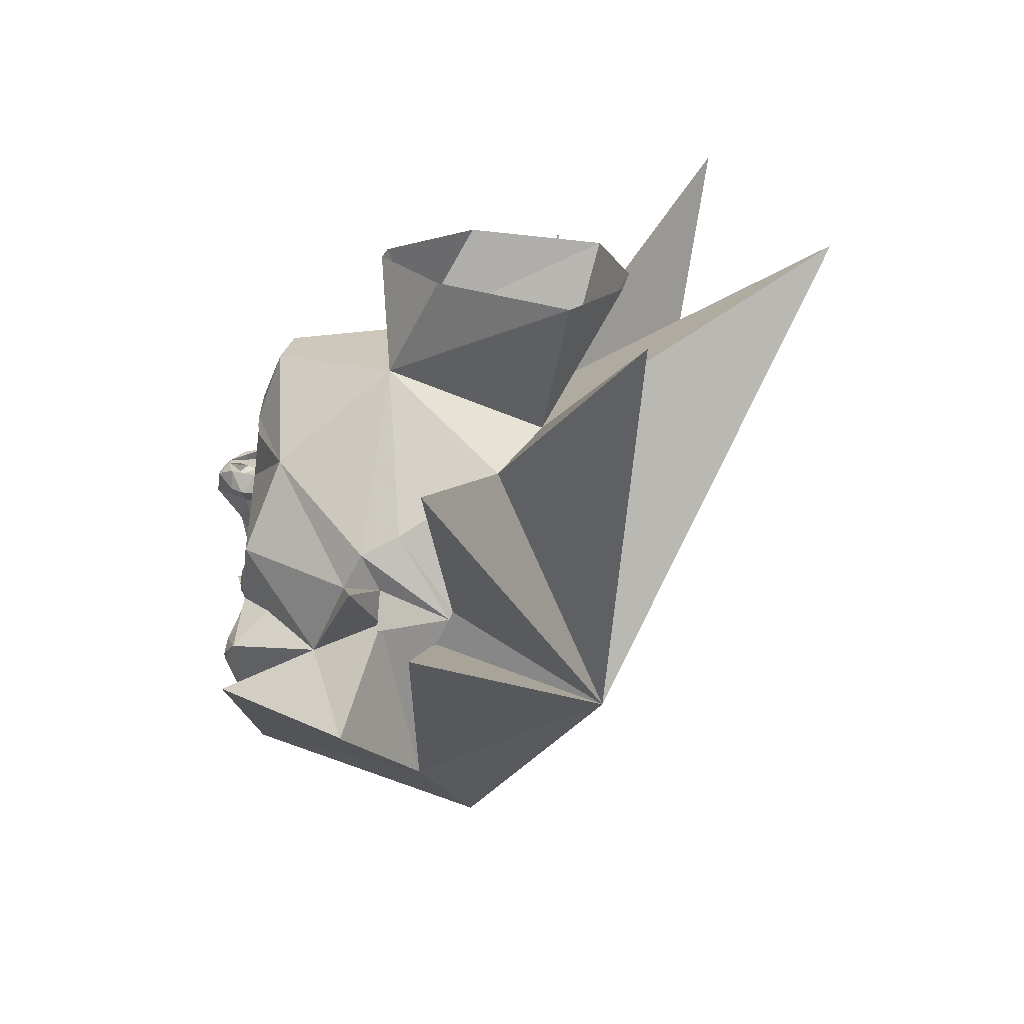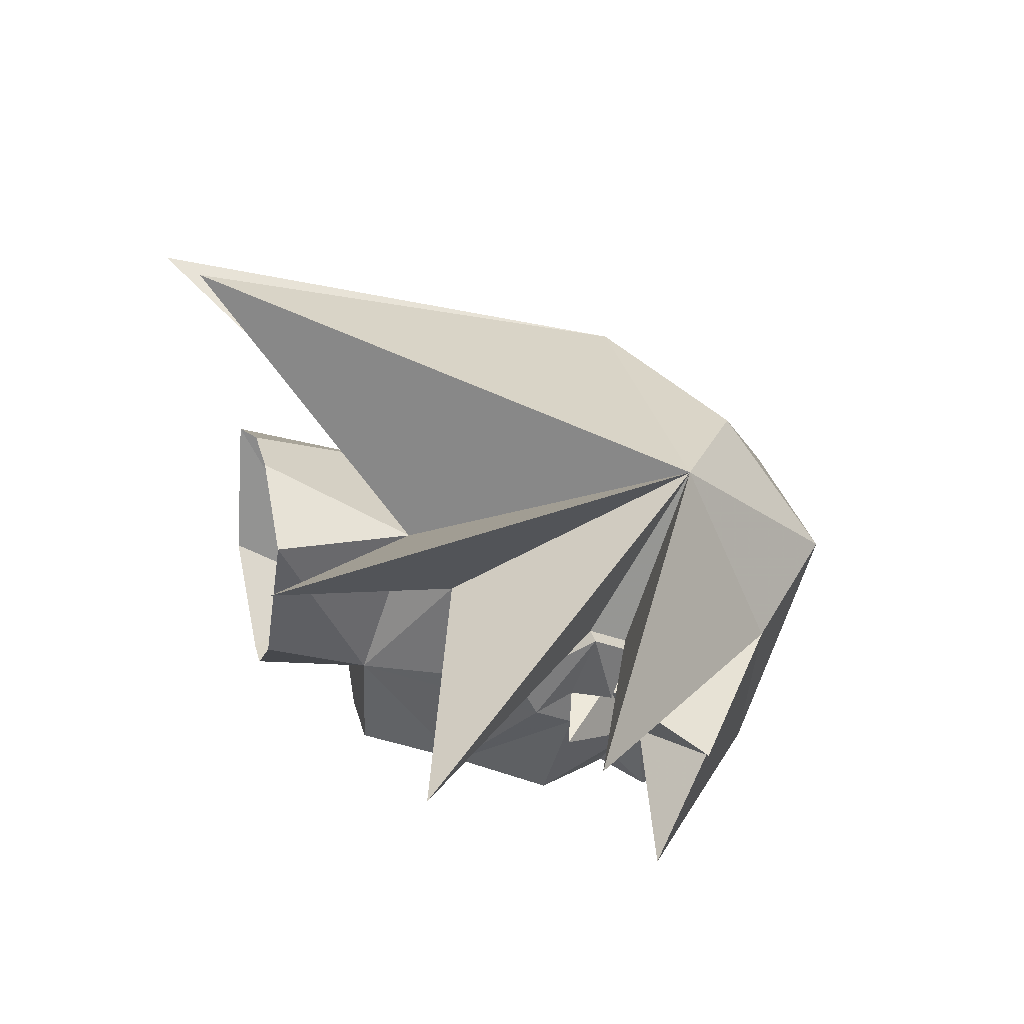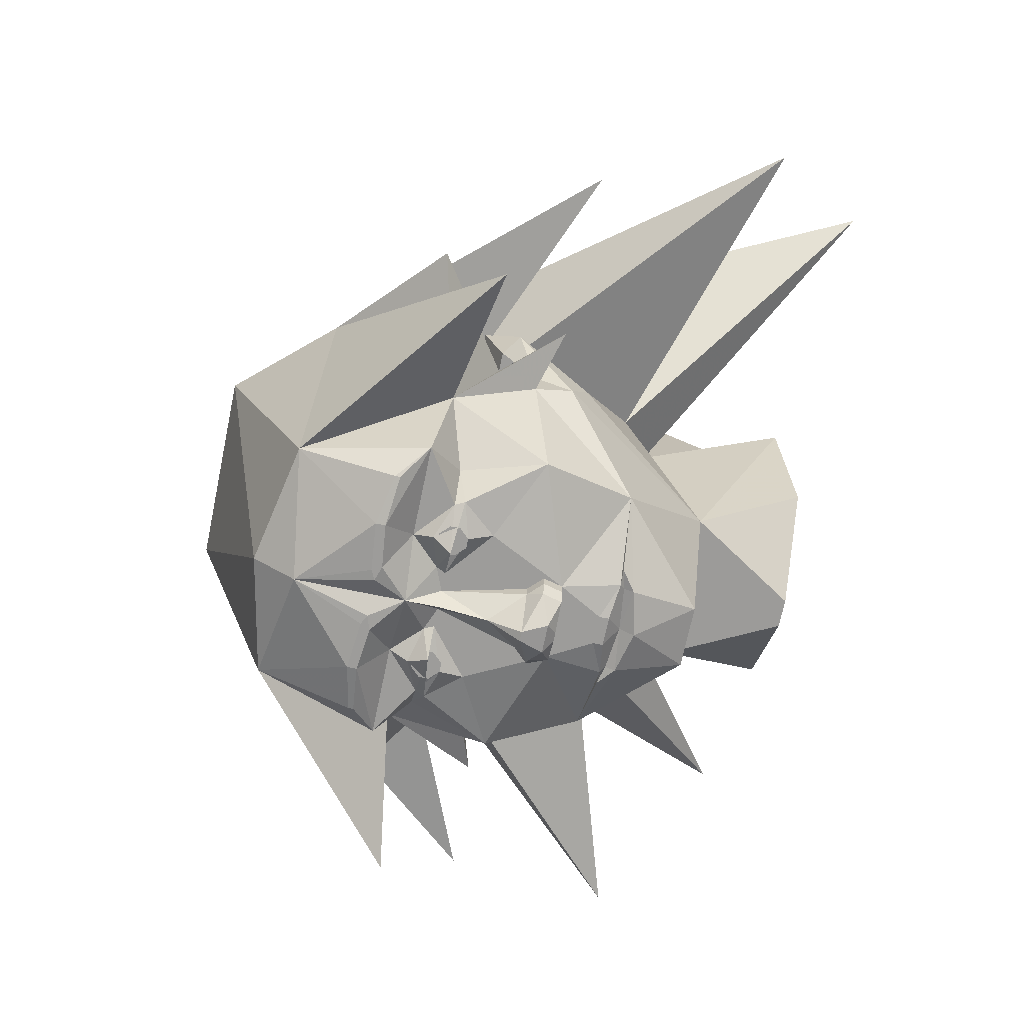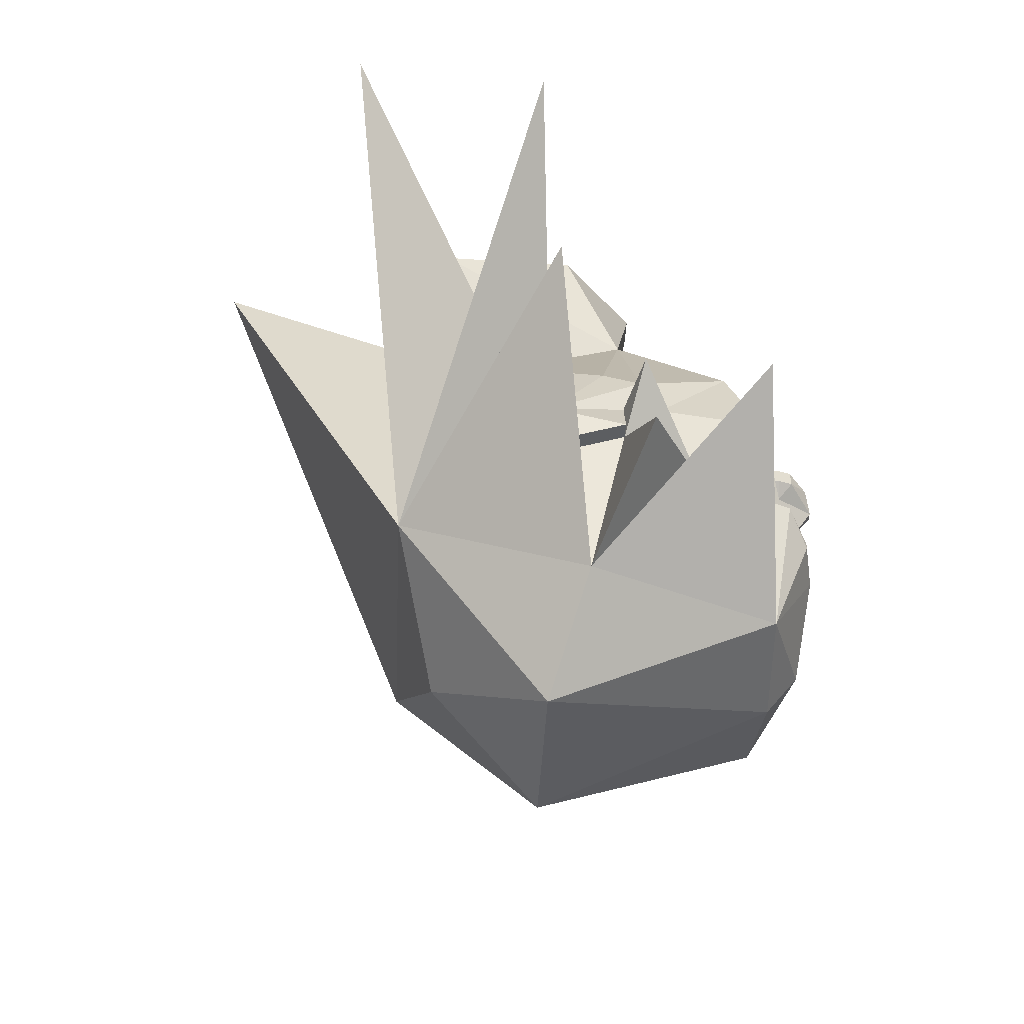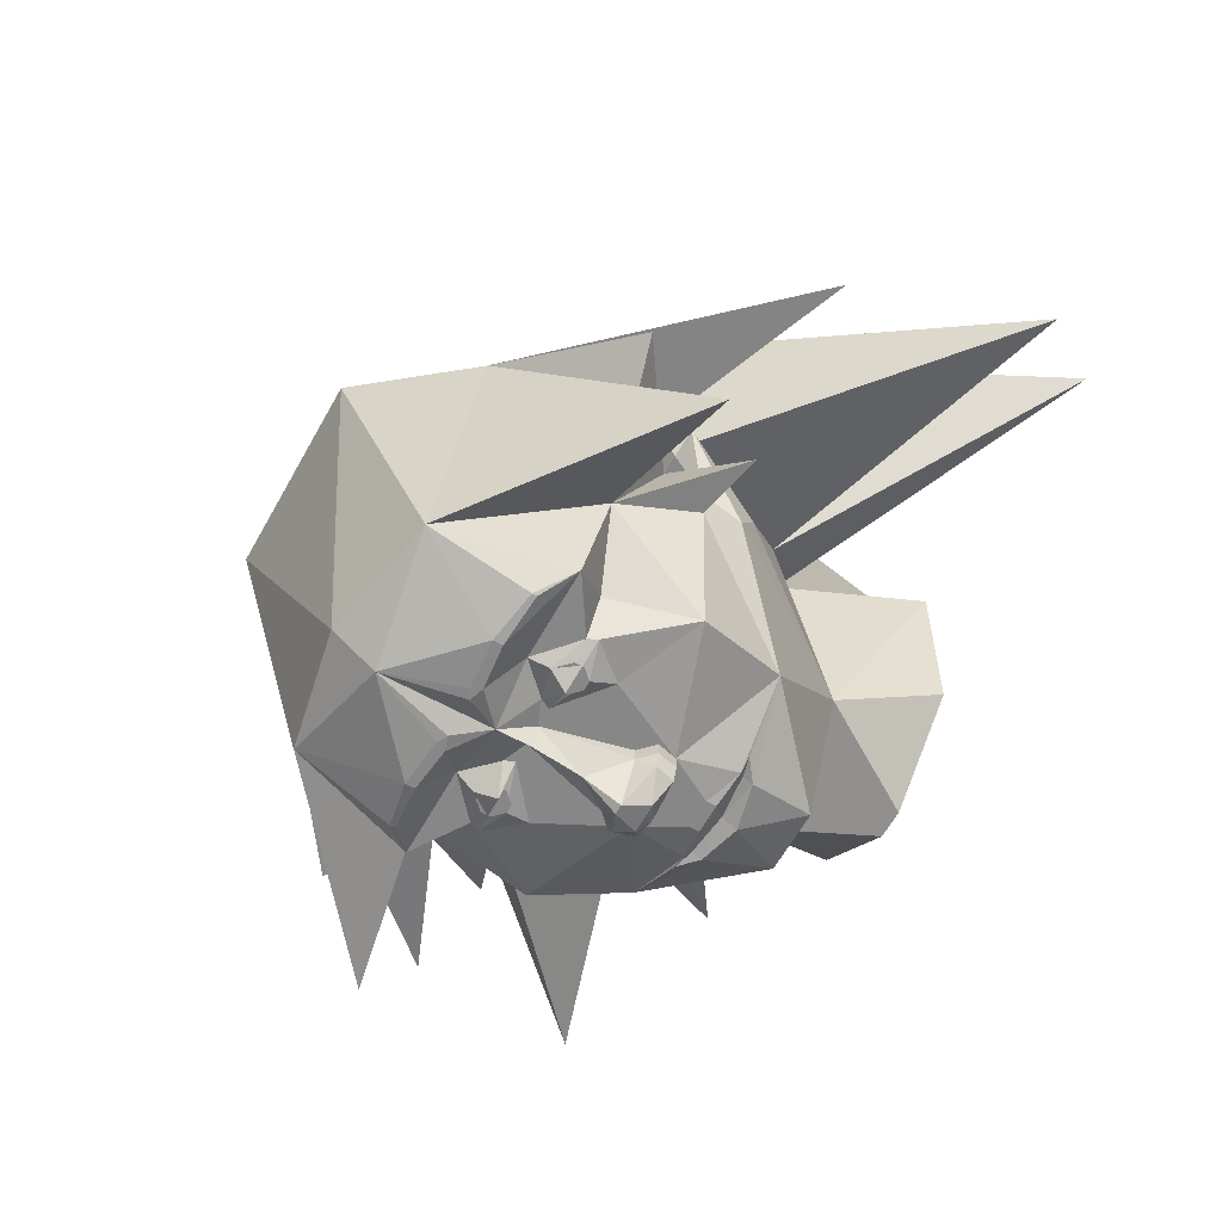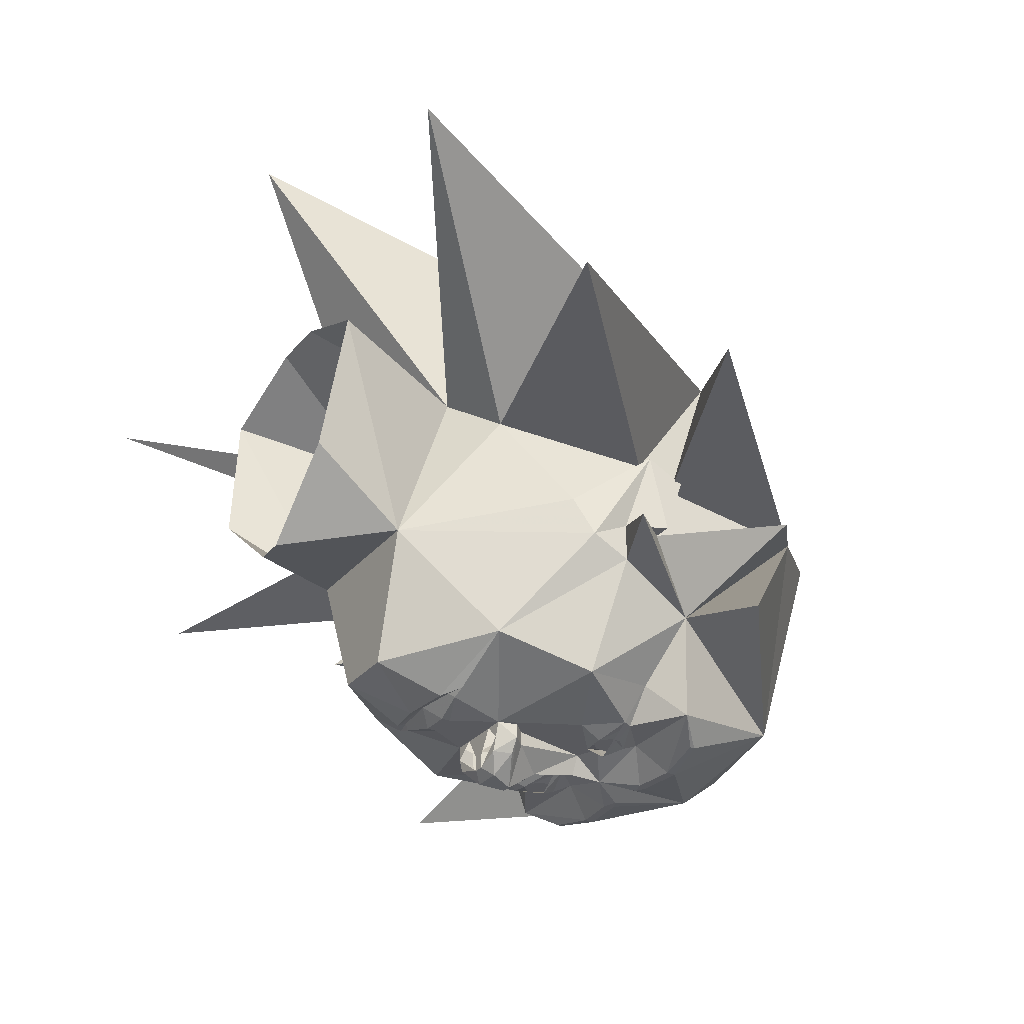
<metadata>
{"format":"obj","ext":"obj","renderer":"f3d","projection":"perspective","resolution":1024,"background":"white","views":[{"elev":22.6,"azim":-81.0,"up":"+Y"},{"elev":32.5,"azim":-104.5,"up":"+Z"},{"elev":-70.0,"azim":78.2,"up":"+Z"},{"elev":-40.3,"azim":87.4,"up":"+Y"},{"elev":-62.4,"azim":60.8,"up":"+Z"},{"elev":-29.8,"azim":-121.9,"up":"+Z"}]}
</metadata>
<code>
v 0.4062 -0.04688 -0.09375
v 0.3125 -0.1406 -0.0625
v 0.2891 -0.2109 -0.1875
v 0.3125 -0.07812 -0.125
v 0.3125 -0.07812 -0.0625
v 0.3438 -0.1406 -0.0625
v 0.3125 -0.1719 0.03125
v 0.3125 -0.4219 0
v 0.5 -0.2656 -0.09375
v 0.5312 -0.1719 -0.2812
v 0.1953 -0.4375 -0.3125
v 0.25 -0.2344 -0.3438
v 0.2031 -0.1797 -0.2891
v 0.25 -0.04688 -0.3125
v 0.2031 0.1016 -0.2578
v 0.3125 -0.01562 -0.09375
v 0.1562 -0.5781 0.0625
v 0 -0.4766 -0.3203
v 0 -0.4062 -0.375
v 0.125 -0.2969 -0.3906
v 0.2031 -0.2812 -0.375
v 0.2031 -0.2734 -0.375
v 0.125 -0.2812 -0.3906
v 0.1016 -0.2344 -0.3438
v 0.1641 -0.1797 -0.3438
v 0.1719 -0.1641 -0.3438
v 0.125 -0.1094 -0.3438
v 0.0625 0.01562 -0.3438
v 0.07812 0.1094 -0.3281
v 0.1016 0.1094 -0.3203
v 0.07031 0.1328 -0.3281
v 0.04688 0.2422 -0.2891
v 0.125 0.25 -0.07812
v 0.2969 0.01562 -0.03125
v 0.3438 -0.1094 0.0625
v 0.6406 -0.03125 0.0625
v 0.25 -0.2969 0.3125
v 0.3125 -0.1094 0.0625
v 0.7344 0.2656 0.09375
v 0.2109 0.1094 0.125
v 0.5938 0.4688 0.4062
v 0.1328 0.1641 0.1875
v 0 0.4688 0.6562
v -0.25 -0.2969 0.3125
v 0 -0.4531 0.25
v -0.2891 -0.2109 -0.1875
v -0.3125 -0.1406 -0.0625
v -0.4062 -0.04688 -0.09375
v -0.3125 -0.07812 -0.125
v -0.25 -0.04688 -0.3125
v -0.2109 -0.1797 -0.2891
v -0.25 -0.2344 -0.3438
v -0.1953 -0.4375 -0.3125
v -0.5312 -0.1719 -0.2812
v -0.3125 -0.4219 0
v -0.5 -0.2656 -0.09375
v -0.3125 -0.1719 0.03125
v -0.3438 -0.1406 -0.0625
v -0.3125 -0.07812 -0.0625
v -0.3125 -0.01562 -0.09375
v -0.2031 0.1016 -0.2578
v -0.0625 0.01562 -0.3438
v -0.125 -0.1094 -0.3438
v -0.1719 -0.1641 -0.3438
v -0.1641 -0.1797 -0.3438
v -0.1016 -0.2344 -0.3438
v -0.125 -0.2812 -0.3906
v -0.2031 -0.2734 -0.375
v -0.2031 -0.2812 -0.375
v -0.125 -0.2969 -0.3906
v -0.1562 -0.5781 0.0625
v -0.6797 -0.02344 0.0625
v -0.3125 -0.1094 0.0625
v -0.3438 -0.1719 0.03125
v -0.3438 -0.1094 0.0625
v -0.7188 0.2656 0.09375
v -0.2188 0.1094 0.125
v -0.2969 0.01562 -0.03125
v -0.5703 0.4609 0.4062
v -0.1328 0.1641 0.1875
v -0.125 0.25 -0.07812
v -0.04688 0.3906 0.3125
v -0.2031 0.3984 0.2422
v -0.1641 0.4219 0.01562
v -0.02344 0.4219 -0.1094
v -0.05469 0.2422 -0.2891
v -0.07812 0.1094 -0.3281
v -0.07031 0.1172 -0.3203
v 0 0.125 -0.3203
v -0.02344 0.1016 -0.3438
v -0.02344 0.08594 -0.3438
v -0.1016 0.1094 -0.3203
v -0.07031 0.1328 -0.3281
v 0 0.1484 -0.3359
v 0.07031 0.1172 -0.3203
v 0.02344 0.1016 -0.3438
v 0.02344 0.08594 -0.3438
v 0.03125 0.01562 -0.3438
v -0.03125 0.01562 -0.3438
v -0.05469 0.01562 -0.3672
v -0.07031 -0.01562 -0.3672
v -0.07031 -0.01562 -0.3438
v -0.04688 -0.03906 -0.3438
v -0.01562 -0.1719 -0.3438
v -0.04688 -0.1719 -0.3438
v -0.1172 -0.1484 -0.3594
v -0.1094 -0.2031 -0.3594
v -0.05469 -0.1875 -0.3438
v 0 -0.2266 -0.375
v -0.05469 -0.2734 -0.3906
v 0.3438 -0.1719 0.03125
v 0.04688 -0.2891 -0.3906
v 0.03125 -0.2812 -0.3906
v 0.05469 -0.2734 -0.3906
v -0.03125 -0.2812 -0.3906
v -0.04688 -0.2891 -0.3906
v 0.2031 0.3984 0.2422
v 0.1719 0.4219 0.01562
v 0.02344 0.4219 -0.1094
v 0.04688 0.3906 0.3125
v -0.09375 -0.1719 -0.375
v 0 -0.1719 -0.375
v 0.01562 -0.1719 -0.3438
v 0.05469 -0.1875 -0.3438
v 0.1094 -0.2031 -0.3594
v 0.09375 -0.1719 -0.375
v 0.04688 -0.1719 -0.3438
v 0.1172 -0.1484 -0.3594
v 0.007812 0.01562 -0.3828
v -0.007812 0.01562 -0.3828
v 0.007812 0.01562 -0.4062
v -0.007812 0.01562 -0.4062
v 0.02344 0 -0.4219
v -0.02344 0 -0.4219
v -0.04688 0.01562 -0.3906
v -0.05469 -0.01562 -0.3906
v -0.007812 -0.03906 -0.4297
v -0.04688 -0.03906 -0.3672
v 0 -0.09375 -0.3906
v 0.04688 -0.03906 -0.3672
v 0.04688 -0.03906 -0.3438
v 0.07031 -0.01562 -0.3438
v 0.0625 0.01562 -0.3672
v 0.05469 0.01562 -0.3906
v 0.0625 -0.01562 -0.3906
v 0.007812 -0.03906 -0.4297
v 0.07031 -0.01562 -0.3672
v 0.08594 -0.1797 -0.3594
v 0.08594 -0.1641 -0.3594
v 0.1016 -0.1484 -0.3594
v 0.1328 -0.1641 -0.3594
v 0.1328 -0.1797 -0.3594
v 0.1172 -0.1953 -0.3594
v 0.1016 -0.1953 -0.3594
v -0.1016 -0.1953 -0.3594
v -0.1172 -0.1953 -0.3594
v -0.1328 -0.1797 -0.3594
v -0.1328 -0.1641 -0.3594
v -0.1016 -0.1484 -0.3594
v -0.08594 -0.1641 -0.3594
v -0.08594 -0.1797 -0.3594
v -0.1016 -0.1875 -0.3594
v -0.1172 -0.1875 -0.3594
v -0.125 -0.1797 -0.3594
v -0.125 -0.1641 -0.3594
v -0.1172 -0.1562 -0.3594
v -0.1016 -0.1562 -0.3594
v -0.09375 -0.1641 -0.3594
v -0.09375 -0.1797 -0.3594
v 0.09375 -0.1797 -0.3594
v 0.09375 -0.1641 -0.3594
v 0.1016 -0.1562 -0.3594
v 0.1172 -0.1562 -0.3594
v 0.125 -0.1641 -0.3594
v 0.125 -0.1797 -0.3594
v 0.1172 -0.1875 -0.3594
v 0.1016 -0.1875 -0.3594
f 1 2 3
f 1 3 4
f 1 4 5
f 1 5 2
f 2 5 5
f 2 5 6
f 2 6 7
f 2 7 8
f 2 8 9
f 2 9 3
f 3 9 8
f 3 8 10
f 3 10 11
f 3 11 12
f 3 12 13
f 3 13 14
f 3 14 4
f 4 14 15
f 4 15 16
f 4 16 5
f 4 5 2
f 8 11 10
f 11 8 17
f 11 17 18
f 11 18 19
f 11 19 20
f 11 20 21
f 11 21 12
f 12 21 22
f 12 22 23
f 12 23 24
f 12 24 25
f 12 25 13
f 13 25 26
f 13 26 14
f 14 26 27
f 14 27 28
f 14 28 15
f 15 28 29
f 15 29 30
f 15 30 31
f 15 31 32
f 15 32 33
f 15 33 16
f 16 33 34
f 16 34 35
f 16 35 5
f 16 5 5
f 36 37 8
f 36 8 7
f 36 7 37
f 37 7 38
f 37 38 39
f 37 39 40
f 37 40 41
f 37 41 42
f 37 42 43
f 37 43 44
f 37 44 45
f 37 45 17
f 37 17 8
f 39 38 40
f 40 38 34
f 40 34 33
f 40 33 42
f 40 42 41
f 46 47 48
f 46 48 49
f 46 49 50
f 46 50 51
f 46 51 52
f 46 52 53
f 46 53 54
f 46 54 55
f 46 55 56
f 46 56 47
f 47 56 55
f 47 55 57
f 47 57 58
f 47 58 59
f 47 59 48
f 48 59 49
f 49 59 60
f 49 60 61
f 49 61 50
f 50 61 62
f 50 62 63
f 50 63 64
f 50 64 51
f 51 64 65
f 51 65 52
f 52 65 66
f 52 66 67
f 52 67 68
f 52 68 69
f 52 69 53
f 53 69 70
f 53 70 19
f 53 19 18
f 53 18 71
f 53 71 55
f 53 55 54
f 55 44 72
f 55 72 57
f 57 72 44
f 57 44 73
f 57 73 74
f 57 74 58
f 58 74 75
f 58 75 59
f 59 75 60
f 59 60 59
f 59 59 47
f 47 59 49
f 73 44 76
f 73 76 77
f 73 77 78
f 73 78 75
f 73 75 74
f 76 44 77
f 77 44 79
f 77 79 80
f 77 80 81
f 77 81 78
f 78 81 60
f 78 60 75
f 80 79 44
f 80 44 43
f 80 43 42
f 80 42 82
f 80 82 83
f 80 83 81
f 81 83 84
f 81 84 85
f 81 85 33
f 81 33 86
f 81 86 61
f 81 61 60
f 18 17 71
f 71 17 45
f 71 45 44
f 71 44 55
f 87 88 89
f 87 89 90
f 87 90 91
f 87 91 62
f 87 62 61
f 87 61 92
f 87 92 88
f 88 92 93
f 88 93 89
f 89 93 94
f 89 94 31
f 89 31 95
f 89 95 29
f 89 29 96
f 89 96 90
f 90 96 97
f 90 97 91
f 91 97 98
f 91 98 99
f 91 99 62
f 62 99 100
f 62 100 101
f 62 101 102
f 62 102 63
f 63 102 103
f 63 103 104
f 63 104 105
f 63 105 106
f 63 106 64
f 65 107 66
f 66 107 108
f 66 108 109
f 66 109 110
f 66 110 67
f 67 110 70
f 67 70 69
f 67 69 68
f 30 29 95
f 30 95 31
f 6 35 111
f 6 111 7
f 7 111 38
f 38 111 35
f 38 35 34
f 35 6 5
f 112 113 114
f 112 114 23
f 112 23 20
f 112 20 19
f 112 19 113
f 113 19 109
f 113 109 114
f 114 109 24
f 114 24 23
f 20 23 22
f 20 22 21
f 70 110 115
f 70 115 116
f 70 116 19
f 19 116 115
f 19 115 109
f 109 115 110
f 117 42 33
f 117 33 118
f 118 33 119
f 119 33 85
f 42 120 82
f 120 42 117
f 107 65 121
f 107 121 108
f 108 121 105
f 108 105 104
f 108 104 109
f 109 104 122
f 109 122 123
f 109 123 124
f 109 124 24
f 24 124 125
f 24 125 25
f 25 125 126
f 25 126 26
f 65 64 121
f 126 125 124
f 126 124 127
f 127 124 123
f 127 123 27
f 127 27 128
f 99 98 129
f 99 129 130
f 130 129 131
f 130 131 132
f 132 131 133
f 132 133 134
f 132 134 135
f 132 135 100
f 100 135 101
f 101 135 136
f 101 136 137
f 101 137 138
f 101 138 102
f 102 138 103
f 103 138 104
f 104 138 139
f 104 139 122
f 122 139 123
f 123 139 140
f 123 140 141
f 123 141 27
f 27 141 142
f 27 142 28
f 28 142 143
f 28 143 98
f 28 98 97
f 28 97 29
f 29 97 96
f 131 143 144
f 131 144 133
f 133 144 145
f 133 145 146
f 133 146 134
f 134 146 137
f 134 137 136
f 134 136 135
f 128 27 26
f 142 147 143
f 143 147 144
f 144 147 145
f 145 147 140
f 145 140 146
f 146 140 139
f 146 139 137
f 137 139 138
f 141 140 147
f 141 147 142
f 93 92 61
f 93 61 86
f 93 86 94
f 94 86 32
f 94 32 31
f 33 32 86
f 148 149 150
f 148 150 128
f 148 128 151
f 148 151 152
f 148 152 153
f 148 153 154
f 155 156 157
f 155 157 158
f 155 158 106
f 155 106 159
f 155 159 160
f 155 160 161
f 64 106 65
f 65 106 107
f 127 128 124
f 124 128 125
f 125 128 26
f 125 26 25
f 107 106 105
f 107 105 108
f 162 163 164
f 162 164 165
f 162 165 166
f 162 166 167
f 162 167 168
f 162 168 169
f 170 171 172
f 170 172 173
f 170 173 174
f 170 174 175
f 170 175 176
f 170 176 177

</code>
